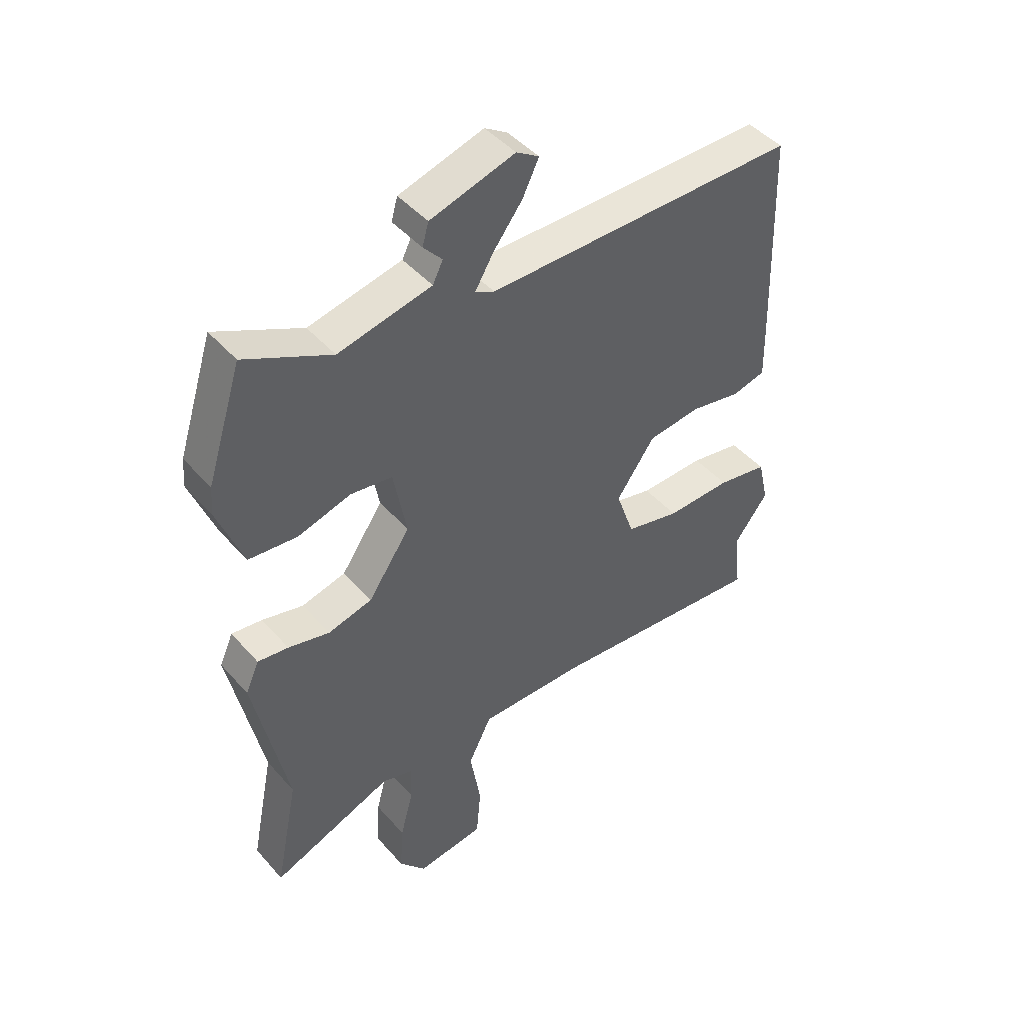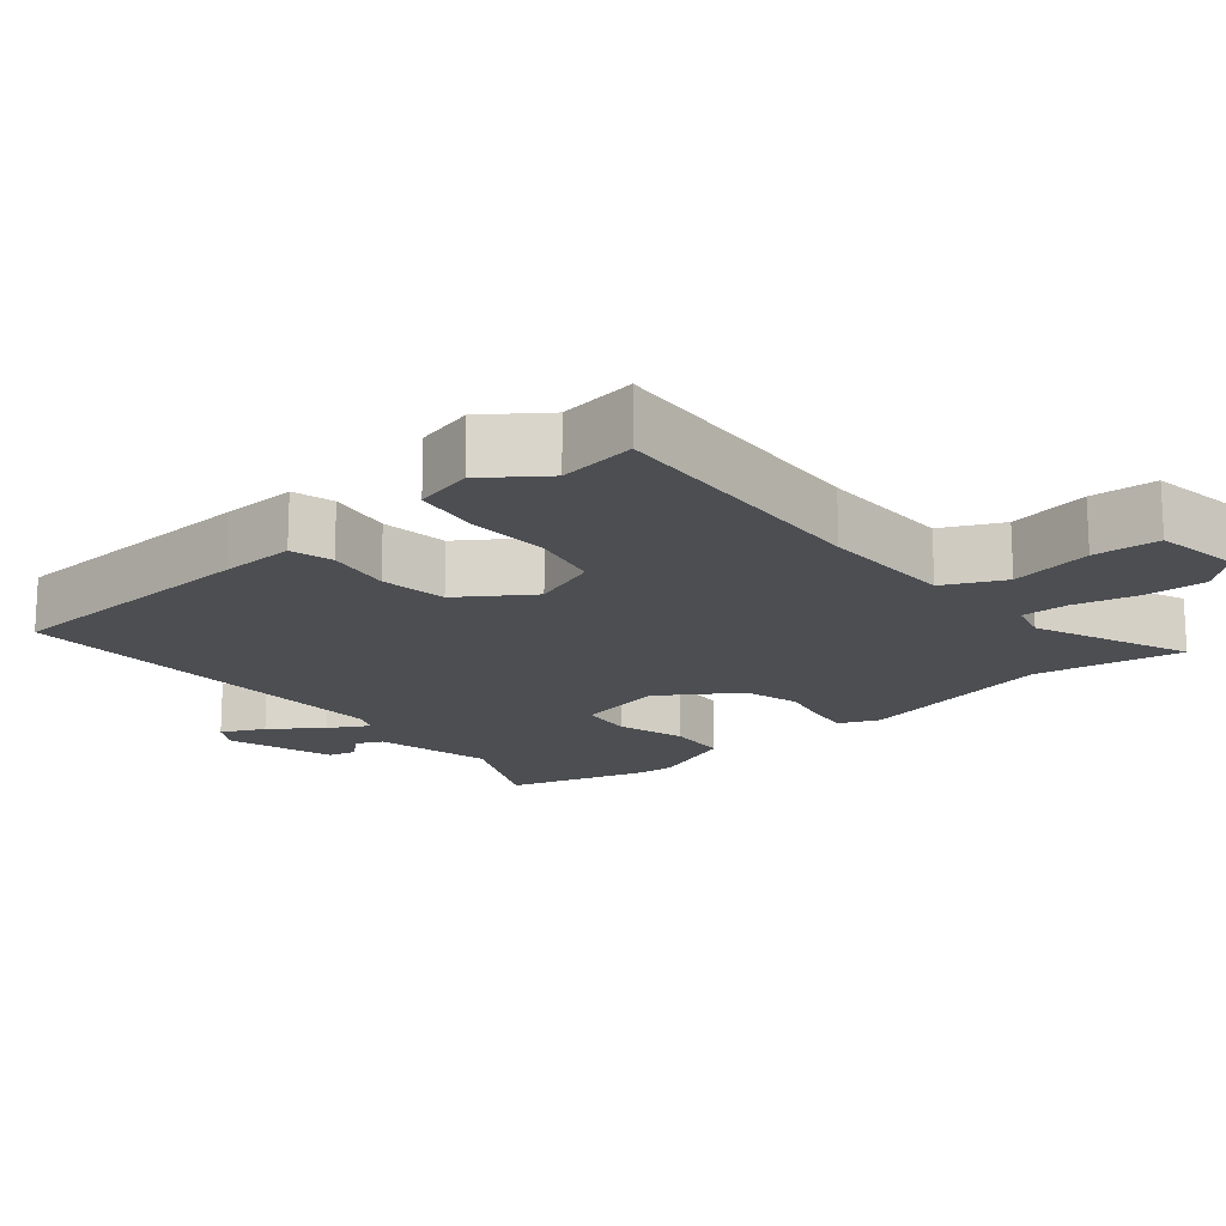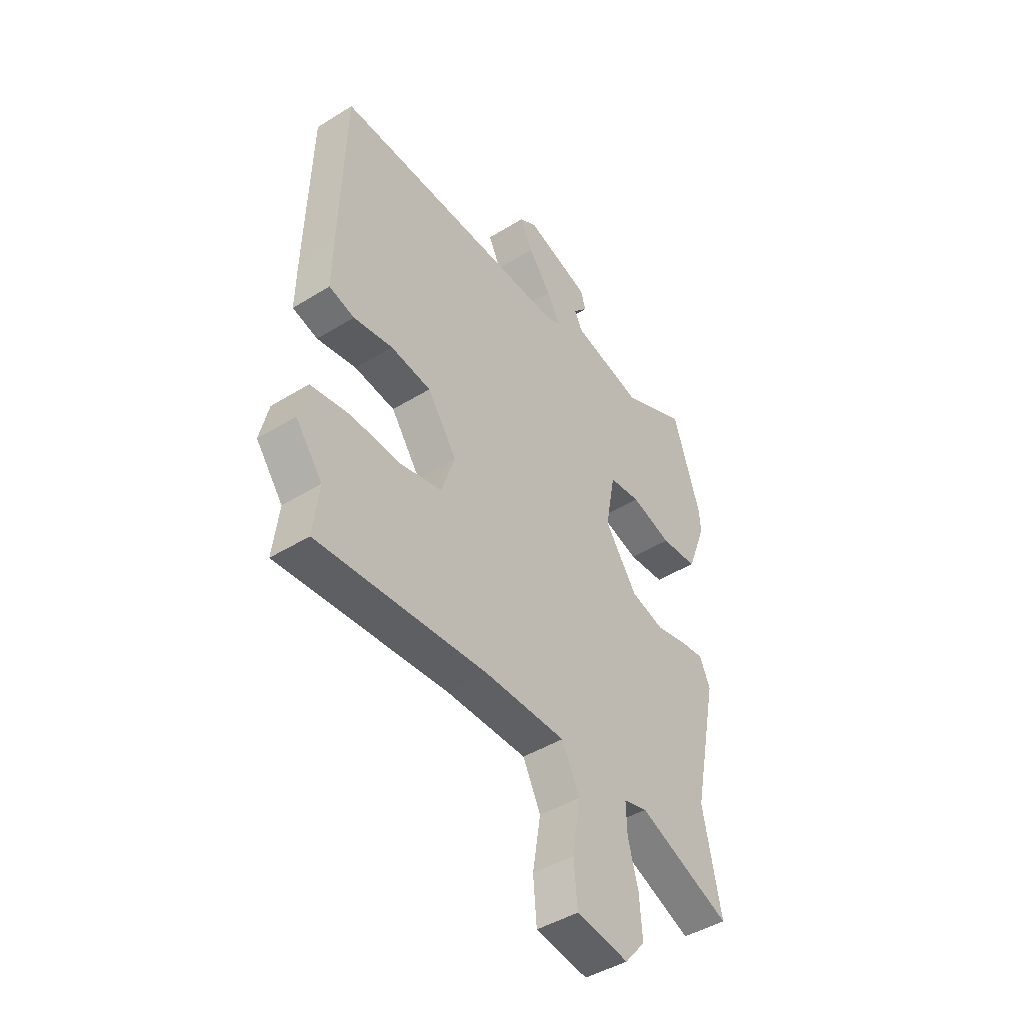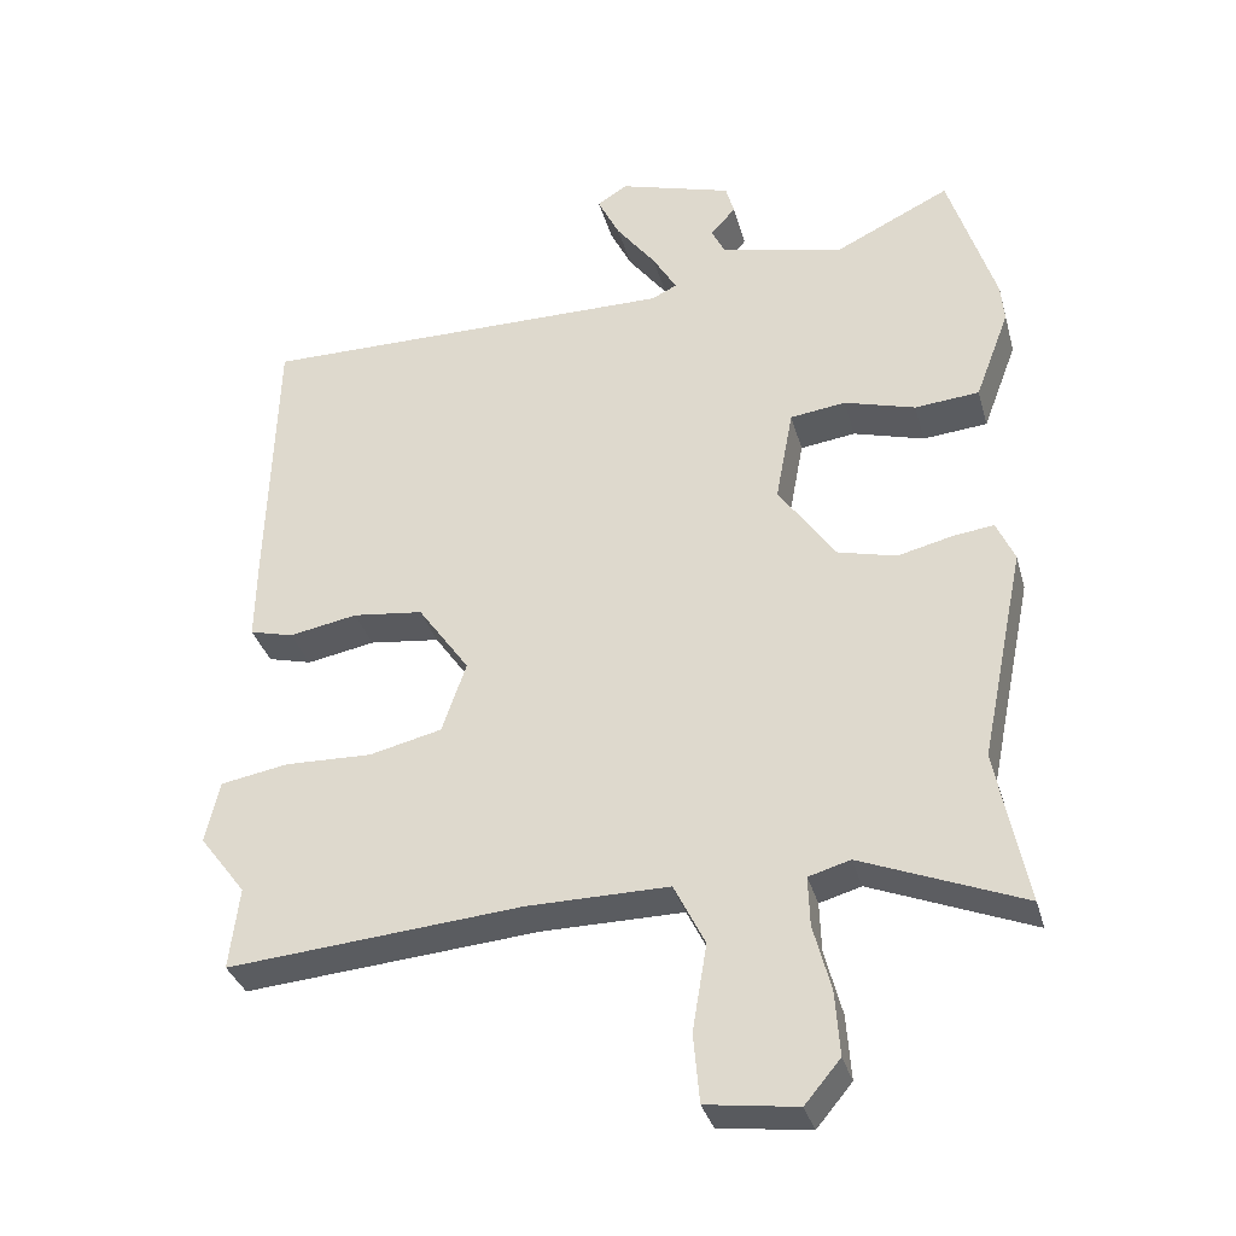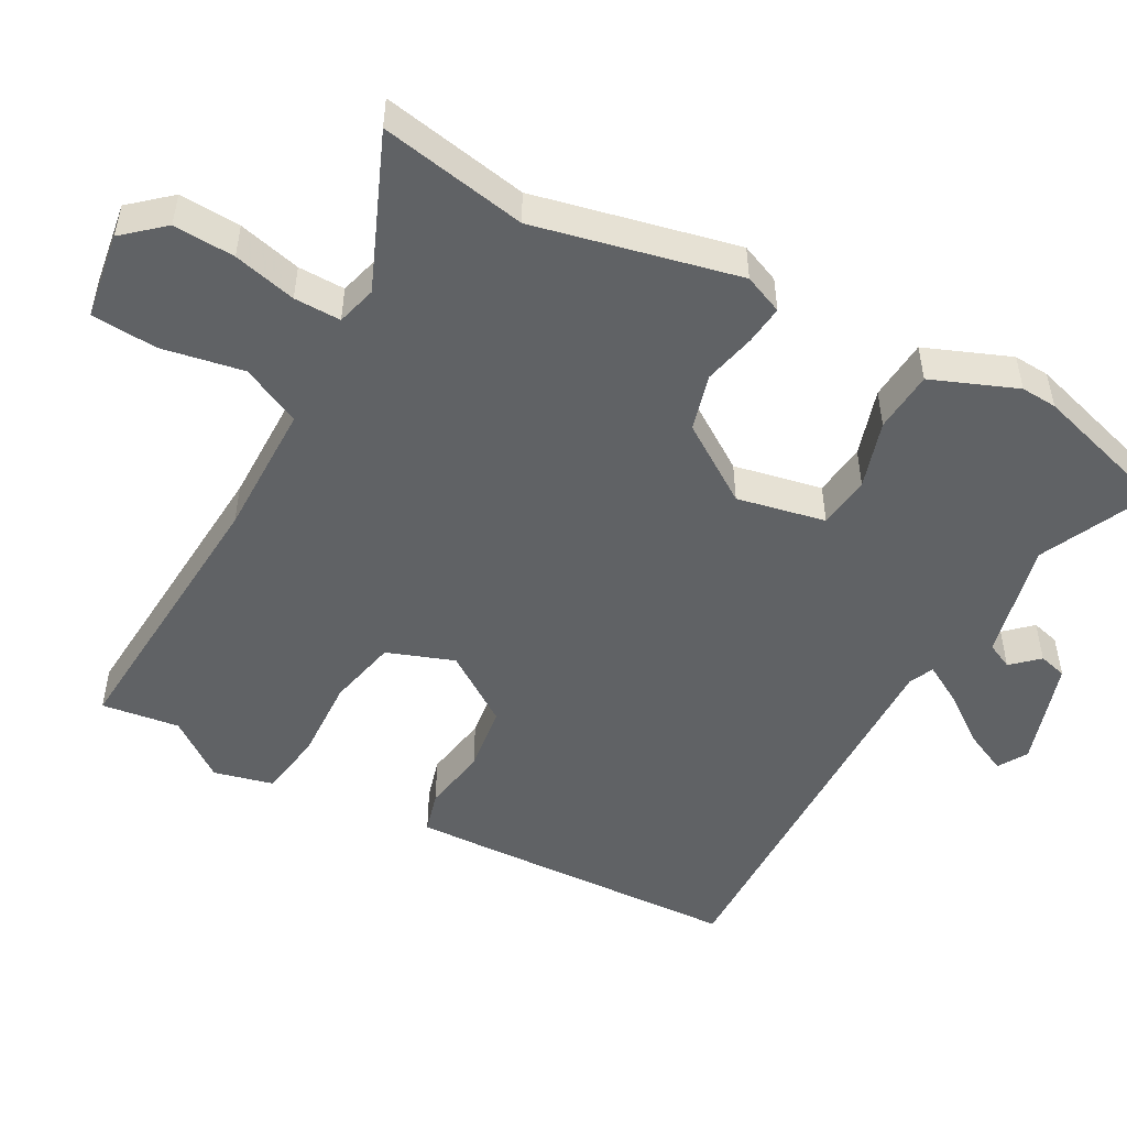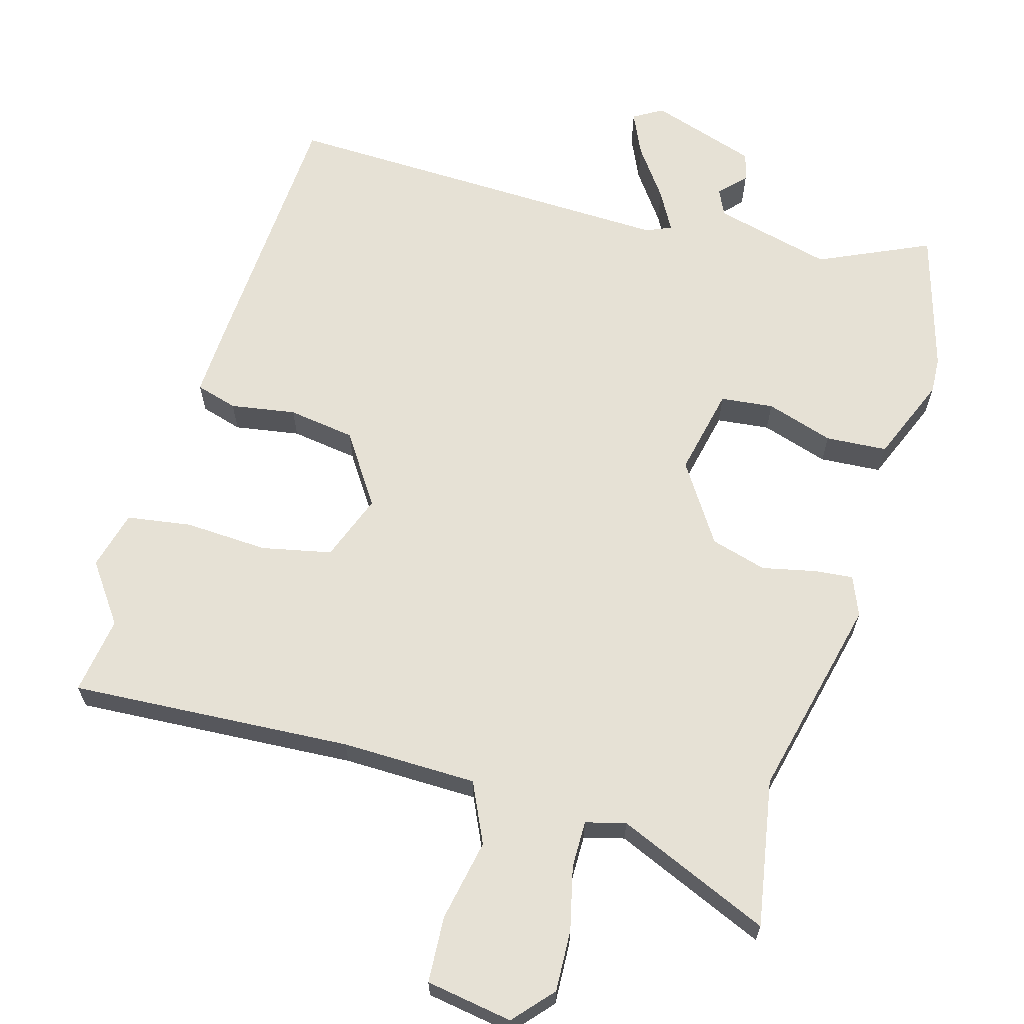
<metadata>
{"format":"obj","ext":"obj","renderer":"f3d","projection":"perspective","resolution":1024,"background":"white","views":[{"elev":45.5,"azim":-38.4,"up":"+Z"},{"elev":-17.0,"azim":131.2,"up":"+Y"},{"elev":-44.6,"azim":125.9,"up":"+Z"},{"elev":-33.7,"azim":-165.1,"up":"+Z"},{"elev":-50.5,"azim":-117.6,"up":"+Y"},{"elev":64.8,"azim":-162.5,"up":"+Y"}]}
</metadata>
<code>
v -0.54 0.07 0.375
v -0.478 0.07 0.569
v -0.327 0.07 0.495
v -0.163 0.07 0.531
v -0.145 0.07 0.567
v -0.178 0.07 0.604
v -0.167 0.07 0.643
v -0.018 0.07 0.687
v 0.022 0.07 0.662
v -0.007 0.07 0.603
v -0.059 0.07 0.535
v -0.091 0.07 0.481
v -0.057 0.07 0.465
v 0.494 0.07 0.466
v 0.505 0.07 0.102
v 0.507 0.07 -0.002
v 0.449 0.07 -0.017
v 0.359 0.07 0
v 0.266 0.07 -0.011
v 0.198 0.07 -0.107
v 0.23 0.07 -0.2
v 0.326 0.07 -0.223
v 0.441 0.07 -0.22
v 0.53 0.07 -0.236
v 0.549 0.07 -0.318
v 0.488 0.07 -0.398
v 0.501 0.07 -0.506
v 0.112 0.07 -0.472
v -0.075 0.07 -0.47
v -0.116 0.07 -0.552
v -0.097 0.07 -0.666
v -0.105 0.07 -0.757
v -0.225 0.07 -0.773
v -0.272 0.07 -0.717
v -0.266 0.07 -0.632
v -0.243 0.07 -0.545
v -0.241 0.07 -0.48
v -0.296 0.07 -0.464
v -0.51 0.07 -0.549
v -0.469 0.07 -0.346
v -0.527 0.07 -0.064
v -0.503 0.07 -0.01
v -0.449 0.07 -0.017
v -0.376 0.07 -0.035
v -0.298 0.07 -0.015
v -0.224 0.07 0.092
v -0.247 0.07 0.215
v -0.32 0.07 0.225
v -0.414 0.07 0.198
v -0.499 0.07 0.206
v -0.544 0.07 0.325
v -0.54 0 0.375
v -0.478 0 0.569
v -0.327 0 0.495
v -0.163 0 0.531
v -0.145 0 0.567
v -0.178 0 0.604
v -0.167 0 0.643
v -0.018 0 0.687
v 0.022 0 0.662
v -0.007 0 0.603
v -0.059 0 0.535
v -0.091 0 0.481
v -0.057 0 0.465
v 0.494 0 0.466
v 0.505 0 0.102
v 0.507 0 -0.002
v 0.449 0 -0.017
v 0.359 0 0
v 0.266 0 -0.011
v 0.198 0 -0.107
v 0.23 0 -0.2
v 0.326 0 -0.223
v 0.441 0 -0.22
v 0.53 0 -0.236
v 0.549 0 -0.318
v 0.488 0 -0.398
v 0.501 0 -0.506
v 0.112 0 -0.472
v -0.075 0 -0.47
v -0.116 0 -0.552
v -0.097 0 -0.666
v -0.105 0 -0.757
v -0.225 0 -0.773
v -0.272 0 -0.717
v -0.266 0 -0.632
v -0.243 0 -0.545
v -0.241 0 -0.48
v -0.296 0 -0.464
v -0.51 0 -0.549
v -0.469 0 -0.346
v -0.527 0 -0.064
v -0.503 0 -0.01
v -0.449 0 -0.017
v -0.376 0 -0.035
v -0.298 0 -0.015
v -0.224 0 0.092
v -0.247 0 0.215
v -0.32 0 0.225
v -0.414 0 0.198
v -0.499 0 0.206
v -0.544 0 0.325
f 48 49 50 51
f 47 48 51 1
f 41 42 43 44
f 40 41 44
f 38 39 40 44
f 37 38 44 45
f 33 34 35 36
f 33 36 37
f 30 31 32 33
f 30 33 37
f 29 30 37 45
f 26 27 28
f 22 23 24 25
f 21 22 25 26
f 15 16 17 18
f 13 14 15 18
f 12 13 18 19
f 8 9 10 11
f 8 11 12
f 5 6 7 8
f 4 5 8 12
f 3 4 12 19
f 47 1 2 3
f 28 29 45 46
f 21 26 28 46
f 20 21 46 47
f 3 19 20 47
f 102 101 100 99
f 52 102 99 98
f 95 94 93 92
f 95 92 91
f 95 91 90 89
f 96 95 89 88
f 87 86 85 84
f 88 87 84
f 84 83 82 81
f 88 84 81
f 96 88 81 80
f 79 78 77
f 76 75 74 73
f 77 76 73 72
f 69 68 67 66
f 69 66 65 64
f 70 69 64 63
f 62 61 60 59
f 63 62 59
f 59 58 57 56
f 63 59 56 55
f 70 63 55 54
f 54 53 52 98
f 97 96 80 79
f 97 79 77 72
f 98 97 72 71
f 98 71 70 54
f 1 52 53 2
f 2 53 54 3
f 3 54 55 4
f 4 55 56 5
f 5 56 57 6
f 6 57 58 7
f 7 58 59 8
f 8 59 60 9
f 9 60 61 10
f 10 61 62 11
f 11 62 63 12
f 12 63 64 13
f 13 64 65 14
f 14 65 66 15
f 15 66 67 16
f 16 67 68 17
f 17 68 69 18
f 18 69 70 19
f 19 70 71 20
f 20 71 72 21
f 21 72 73 22
f 22 73 74 23
f 23 74 75 24
f 24 75 76 25
f 25 76 77 26
f 26 77 78 27
f 27 78 79 28
f 28 79 80 29
f 29 80 81 30
f 30 81 82 31
f 31 82 83 32
f 32 83 84 33
f 33 84 85 34
f 34 85 86 35
f 35 86 87 36
f 36 87 88 37
f 37 88 89 38
f 38 89 90 39
f 39 90 91 40
f 40 91 92 41
f 41 92 93 42
f 42 93 94 43
f 43 94 95 44
f 44 95 96 45
f 45 96 97 46
f 46 97 98 47
f 47 98 99 48
f 48 99 100 49
f 49 100 101 50
f 50 101 102 51
f 51 102 52 1

</code>
